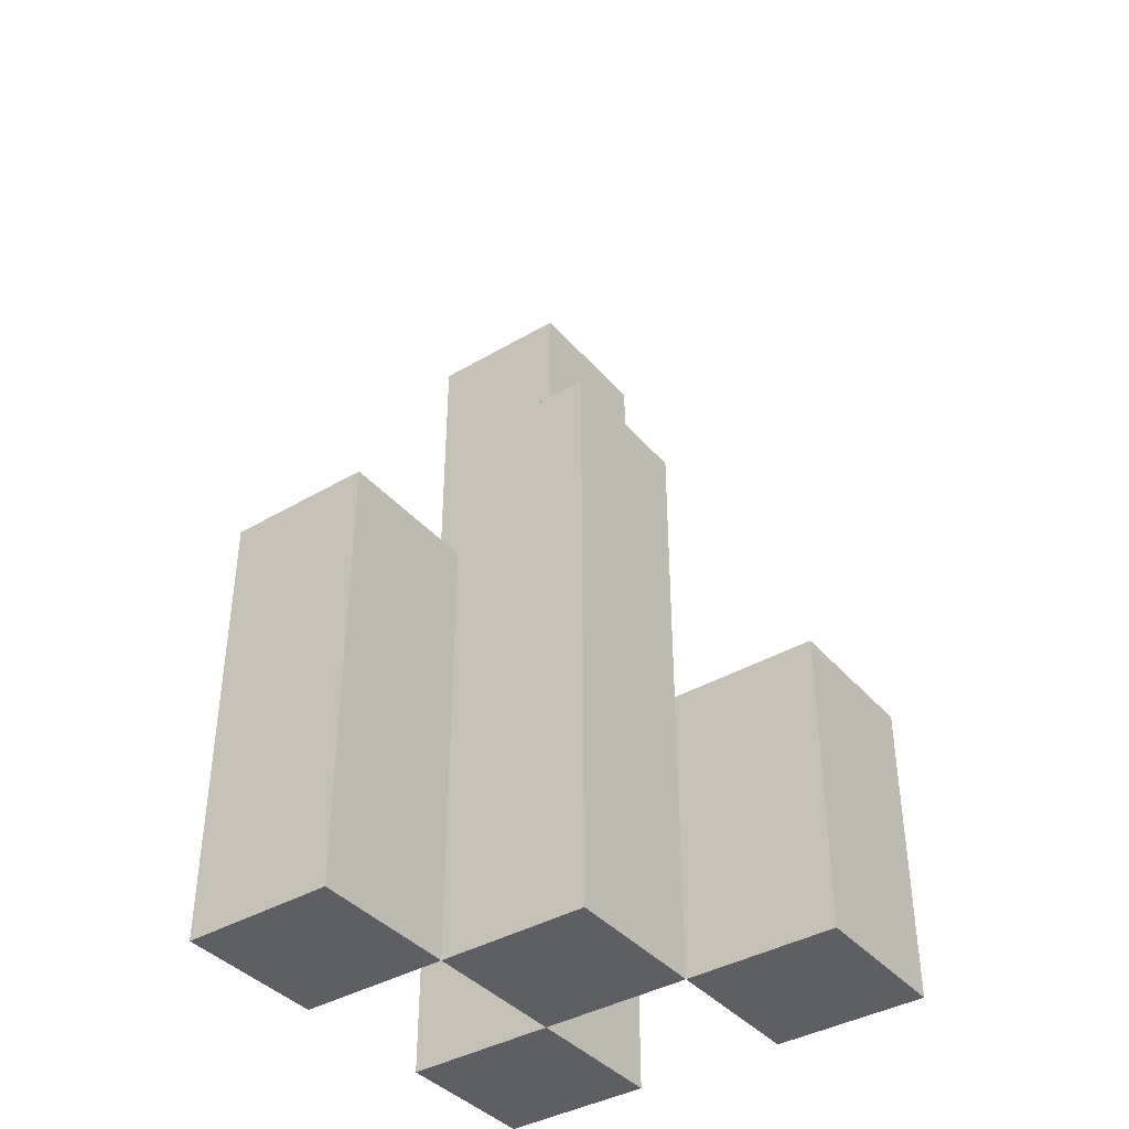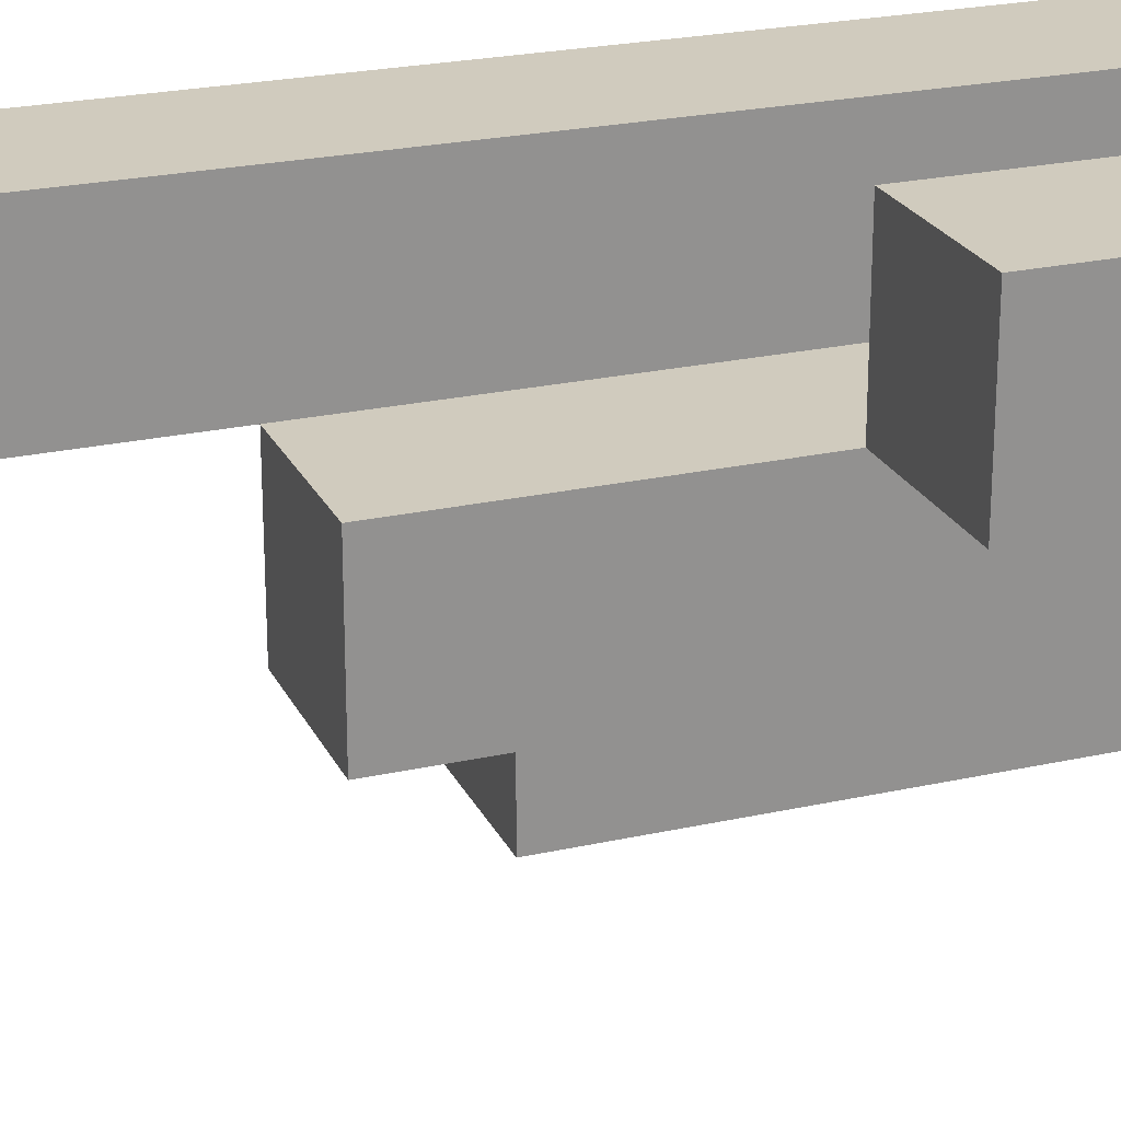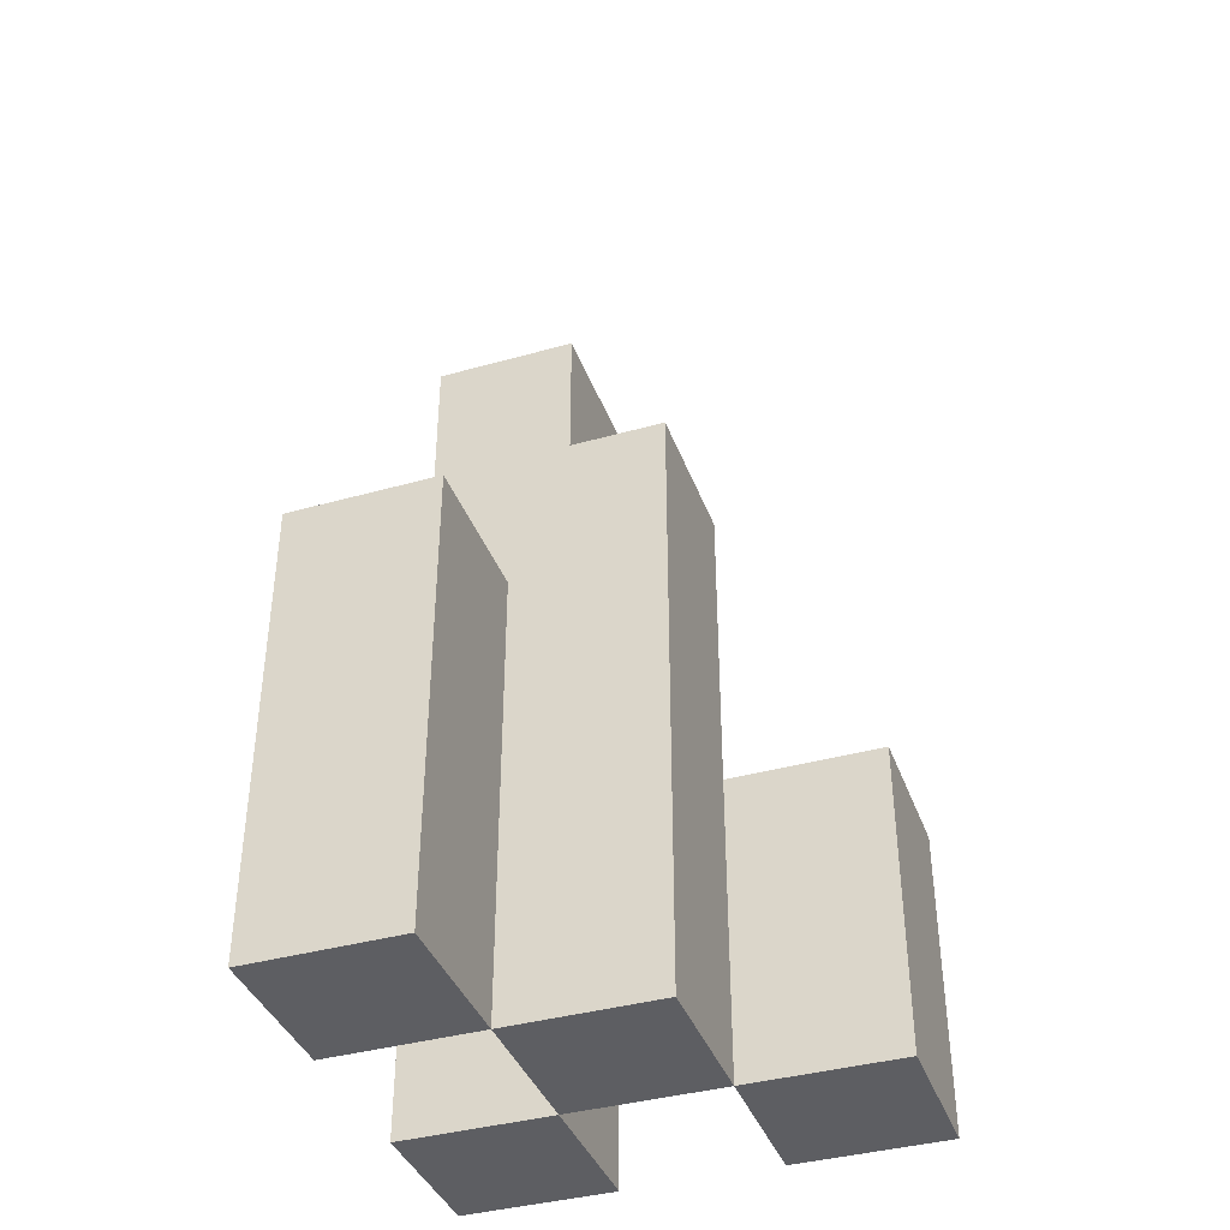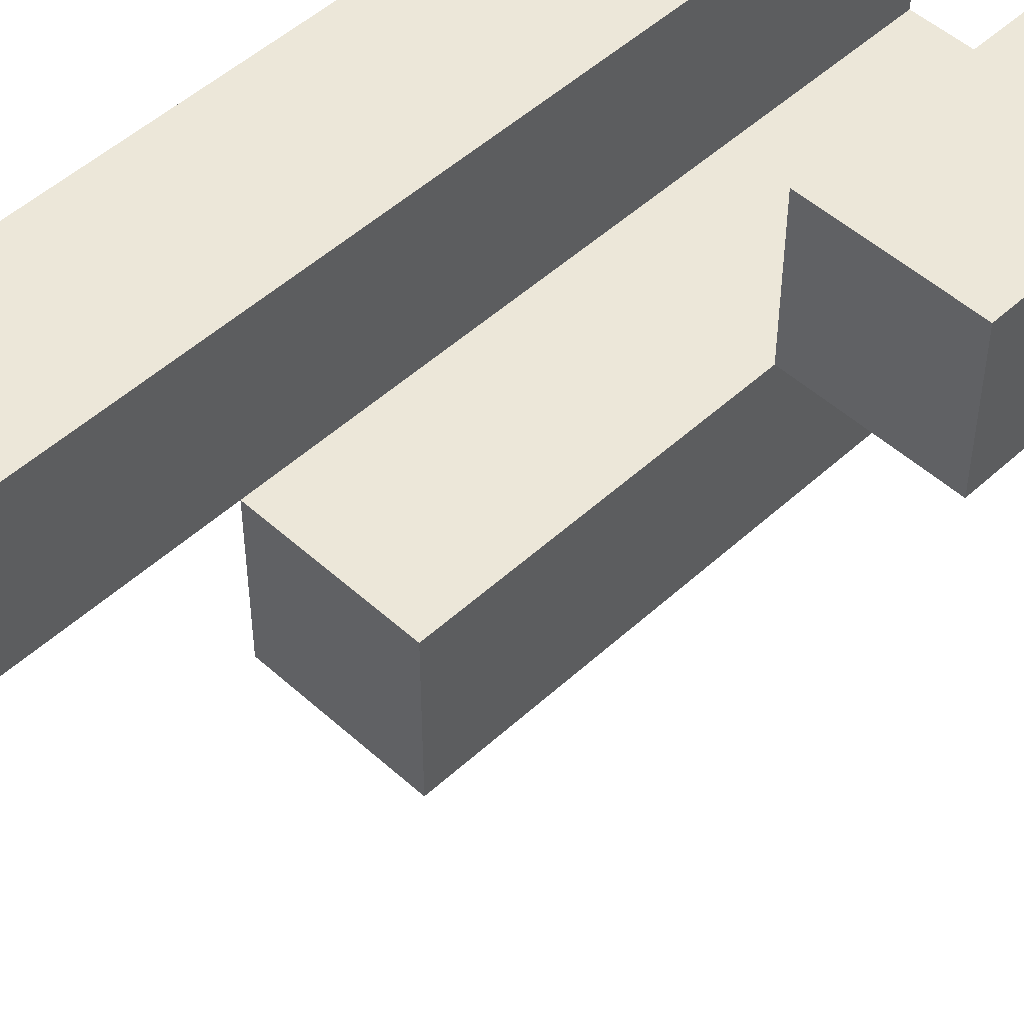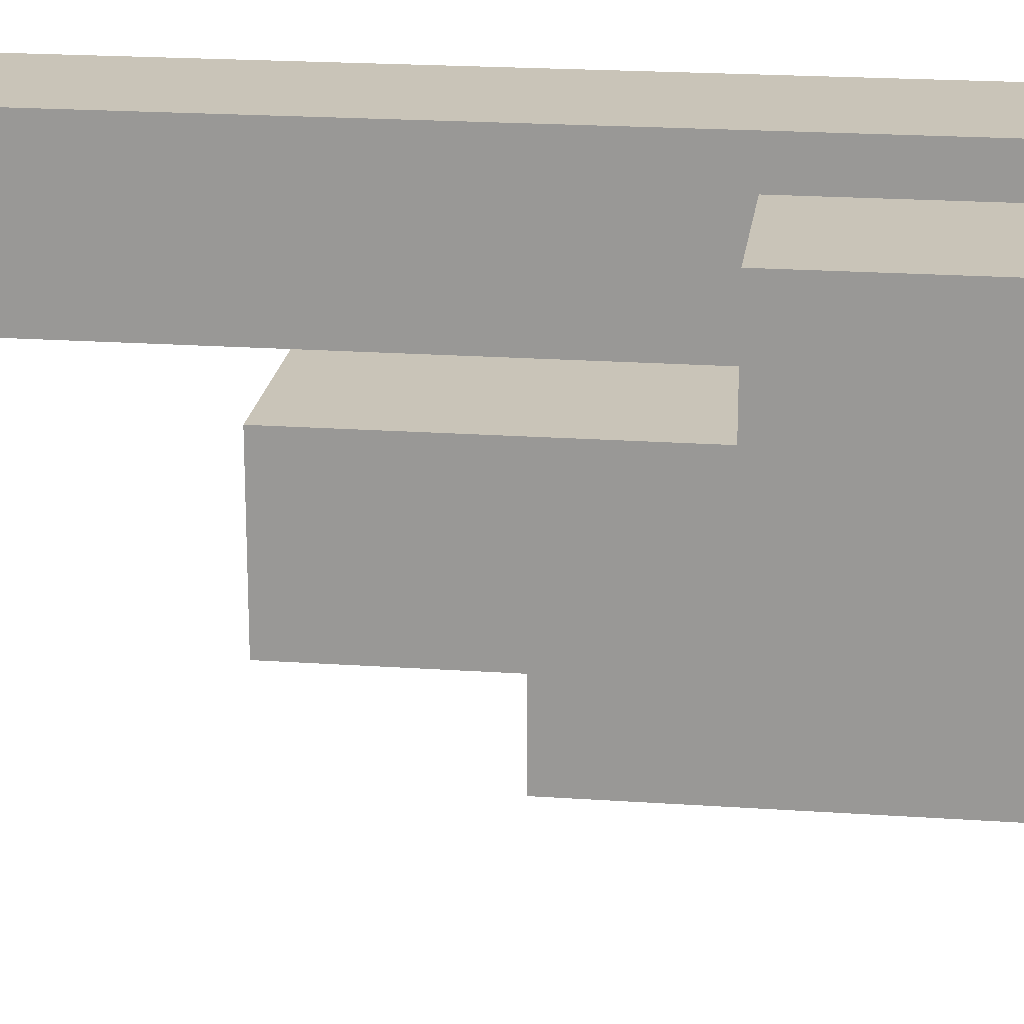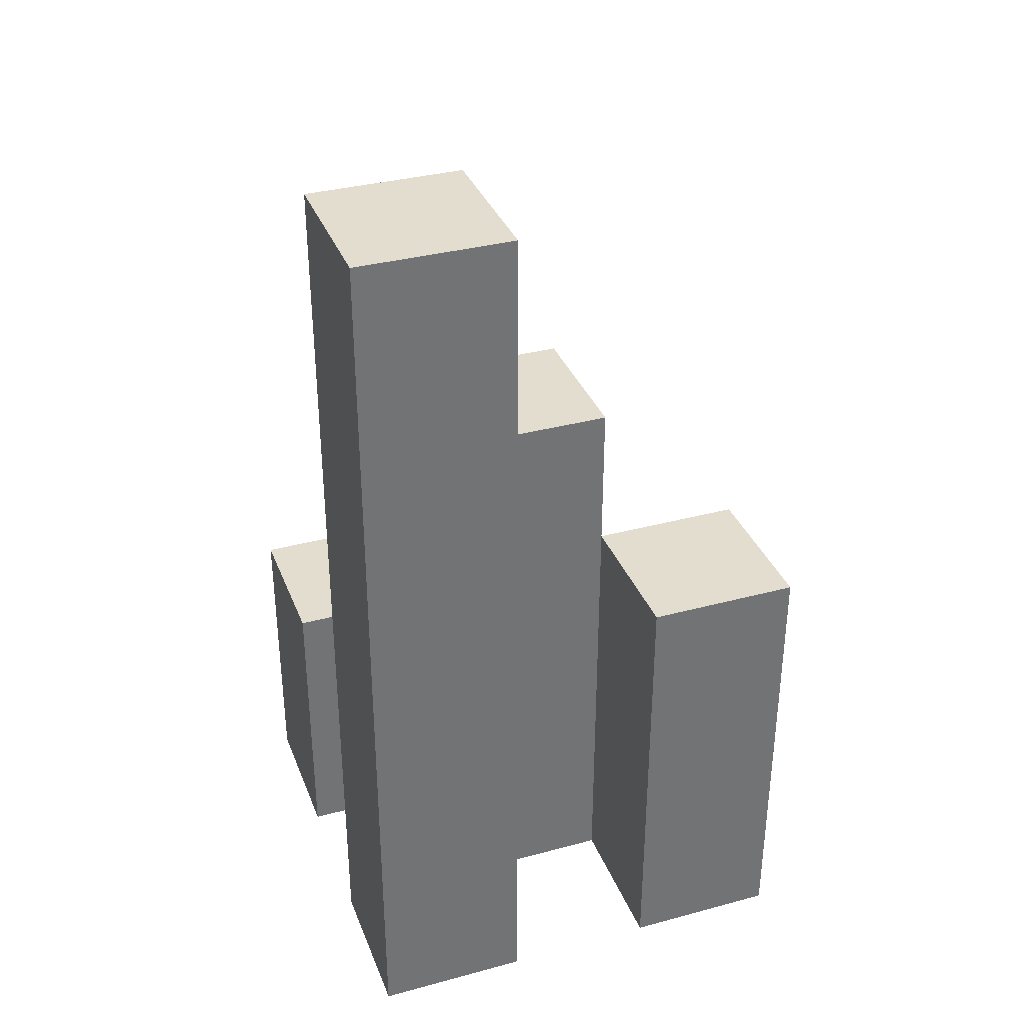
<metadata>
{"format":"obj","ext":"obj","renderer":"f3d","projection":"perspective","resolution":1024,"background":"white","views":[{"elev":-39.5,"azim":-143.9,"up":"+Y"},{"elev":23.6,"azim":-110.6,"up":"+Z"},{"elev":-39.2,"azim":-160.7,"up":"+Y"},{"elev":50.1,"azim":-135.2,"up":"+Z"},{"elev":20.1,"azim":-82.7,"up":"+Z"},{"elev":34.9,"azim":70.3,"up":"+Y"}]}
</metadata>
<code>
o
v 19.8 0.9 14
v 19.7 0.9 14
v 19.6 0.9 14
v 19.5 0.9 14
v 19.6 1 14
v 19.5 1 14
v 19.6 1.1 14
v 19.5 1.1 14
v 19.8 1.4 14
v 19.7 1.4 14
v 19.8 1.5 14
v 19.7 1.5 14
v 19.7 0.9 13.9
v 19.6 0.9 13.9
v 19.6 1 13.9
v 19.6 1.1 13.9
v 19.7 1.2 13.9
v 19.6 1.2 13.9
v 19.7 1.3 13.9
v 19.6 1.3 13.9
v 19.8 0.9 13.8
v 19.7 0.9 13.8
v 19.8 1.1 13.8
v 19.7 1.1 13.8
v 19.8 1.2 13.8
v 19.7 1.2 13.8
v 19.8 0.9 13.9
v 19.7 0.9 13.9
v 19.6 0.9 13.9
v 19.5 0.9 13.9
v 19.6 1 13.9
v 19.5 1 13.9
v 19.6 1.1 13.9
v 19.5 1.1 13.9
v 19.7 1.2 13.9
v 19.7 1.3 13.9
v 19.8 1.4 13.9
v 19.7 1.4 13.9
v 19.8 1.5 13.9
v 19.7 1.5 13.9
v 19.7 0.9 13.8
v 19.6 0.9 13.8
v 19.7 1.1 13.8
v 19.7 1.2 13.8
v 19.6 1.2 13.8
v 19.7 1.3 13.8
v 19.6 1.3 13.8
v 19.8 0.9 13.7
v 19.7 0.9 13.7
v 19.8 1.1 13.7
v 19.7 1.1 13.7
v 19.8 1.2 13.7
v 19.7 1.2 13.7
v 19.8 0.9 14
v 19.8 1.4 14
v 19.8 1.5 14
v 19.8 0.9 13.9
v 19.8 1.4 13.9
v 19.8 1.5 13.9
v 19.8 0.9 13.8
v 19.8 1.1 13.8
v 19.8 1.2 13.8
v 19.8 0.9 13.7
v 19.8 1.1 13.7
v 19.8 1.2 13.7
v 19.7 0.9 13.9
v 19.7 1.2 13.9
v 19.7 1.3 13.9
v 19.7 0.9 13.8
v 19.7 1.1 13.8
v 19.7 1.2 13.8
v 19.7 1.3 13.8
v 19.6 0.9 14
v 19.6 1 14
v 19.6 1.1 14
v 19.6 0.9 13.9
v 19.6 1 13.9
v 19.6 1.1 13.9
v 19.7 0.9 14
v 19.7 1.4 14
v 19.7 1.5 14
v 19.7 0.9 13.9
v 19.7 1.2 13.9
v 19.7 1.3 13.9
v 19.7 1.4 13.9
v 19.7 1.5 13.9
v 19.7 0.9 13.8
v 19.7 1.1 13.8
v 19.7 1.2 13.8
v 19.7 0.9 13.7
v 19.7 1.1 13.7
v 19.7 1.2 13.7
v 19.6 0.9 13.9
v 19.6 1 13.9
v 19.6 1.1 13.9
v 19.6 1.2 13.9
v 19.6 1.3 13.9
v 19.6 0.9 13.8
v 19.6 1.2 13.8
v 19.6 1.3 13.8
v 19.5 0.9 14
v 19.5 1 14
v 19.5 1.1 14
v 19.5 0.9 13.9
v 19.5 1 13.9
v 19.5 1.1 13.9
v 19.8 0.9 14
v 19.8 0.9 13.9
v 19.8 0.9 13.8
v 19.8 0.9 13.7
v 19.7 0.9 14
v 19.7 0.9 13.9
v 19.7 0.9 13.8
v 19.7 0.9 13.7
v 19.6 0.9 14
v 19.6 0.9 13.9
v 19.6 0.9 13.8
v 19.5 0.9 14
v 19.5 0.9 13.9
v 19.6 1.1 14
v 19.6 1.1 13.9
v 19.5 1.1 14
v 19.5 1.1 13.9
v 19.8 1.2 13.8
v 19.8 1.2 13.7
v 19.7 1.2 13.8
v 19.7 1.2 13.7
v 19.7 1.3 13.9
v 19.7 1.3 13.8
v 19.6 1.3 13.9
v 19.6 1.3 13.8
v 19.8 1.5 14
v 19.8 1.5 13.9
v 19.7 1.5 14
v 19.7 1.5 13.9
f 5 4 3
f 6 4 5
f 7 6 5
f 8 6 7
f 9 2 1
f 10 2 9
f 11 10 9
f 12 10 11
f 15 14 13
f 16 15 13
f 17 16 13
f 18 16 17
f 19 18 17
f 20 18 19
f 23 22 21
f 24 22 23
f 25 24 23
f 26 24 25
f 29 30 31
f 31 30 32
f 31 32 33
f 33 32 34
f 27 28 35
f 27 35 36
f 27 36 37
f 37 36 38
f 37 38 39
f 39 38 40
f 41 42 43
f 43 42 44
f 44 42 45
f 44 45 46
f 46 45 47
f 48 49 50
f 50 49 51
f 50 51 52
f 52 51 53
f 57 55 54
f 58 56 55
f 58 55 57
f 59 56 58
f 63 61 60
f 64 62 61
f 64 61 63
f 65 62 64
f 69 67 66
f 70 67 69
f 71 68 67
f 71 67 70
f 72 68 71
f 76 74 73
f 77 75 74
f 77 74 76
f 78 75 77
f 79 80 82
f 82 80 83
f 83 80 84
f 80 81 85
f 84 80 85
f 85 81 86
f 87 88 90
f 88 89 91
f 90 88 91
f 91 89 92
f 93 94 98
f 94 95 98
f 95 96 98
f 96 97 99
f 98 96 99
f 99 97 100
f 101 102 104
f 102 103 105
f 104 102 105
f 105 103 106
f 111 108 107
f 112 108 111
f 113 110 109
f 114 110 113
f 116 113 112
f 117 113 116
f 118 116 115
f 119 116 118
f 120 121 122
f 122 121 123
f 124 125 126
f 126 125 127
f 128 129 130
f 130 129 131
f 132 133 134
f 134 133 135

</code>
